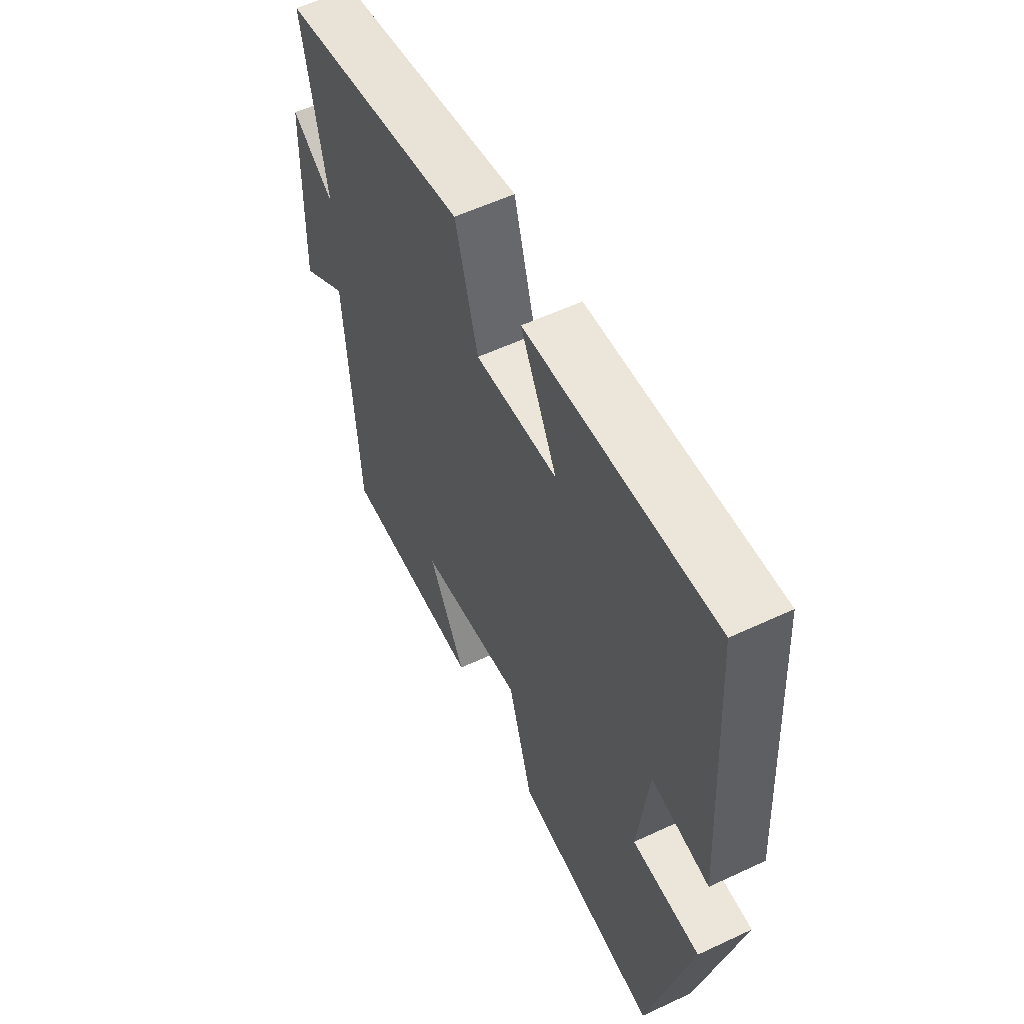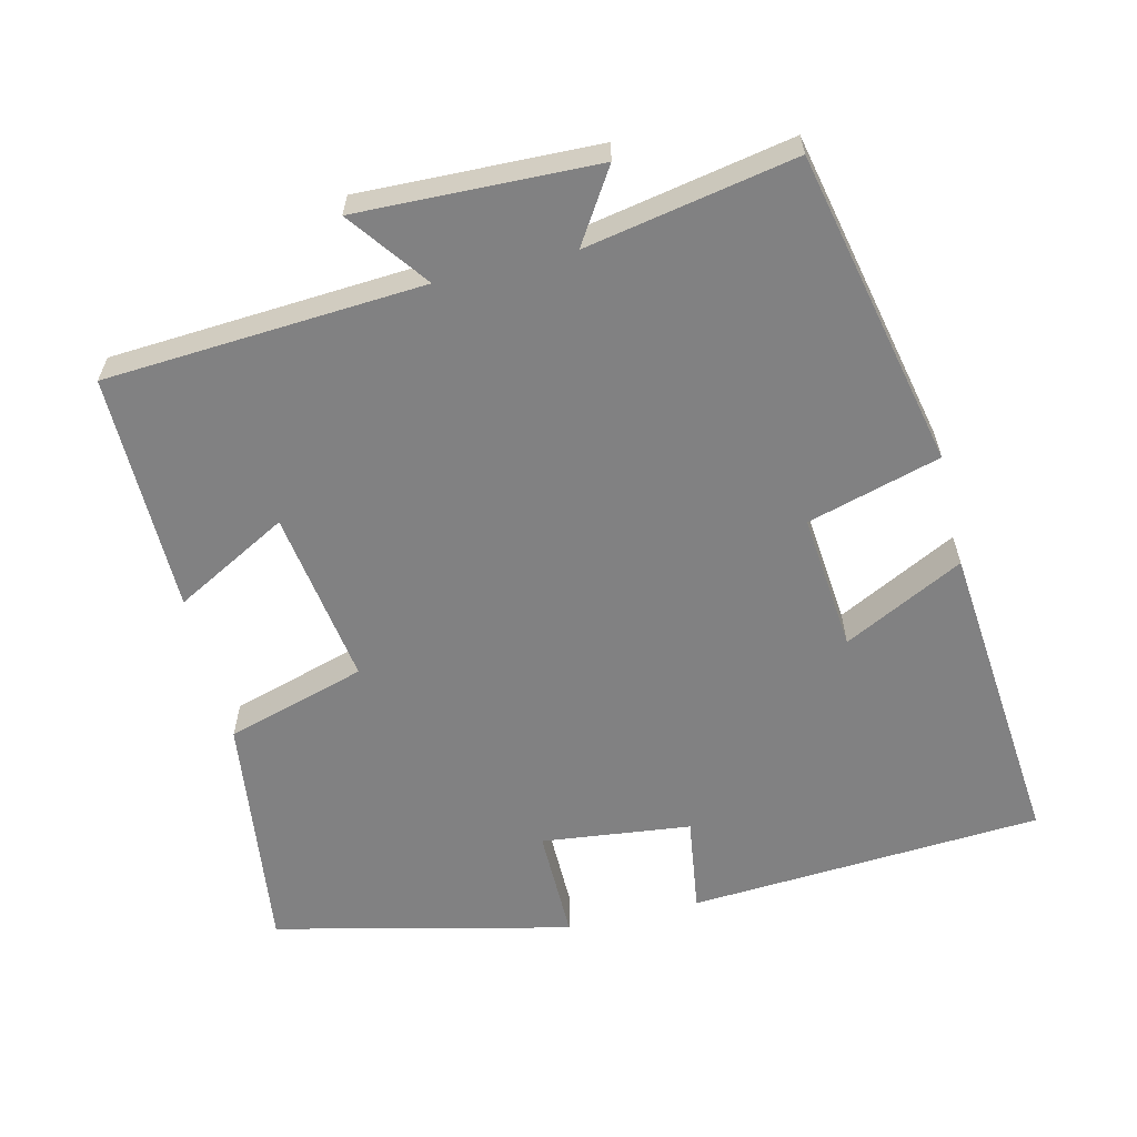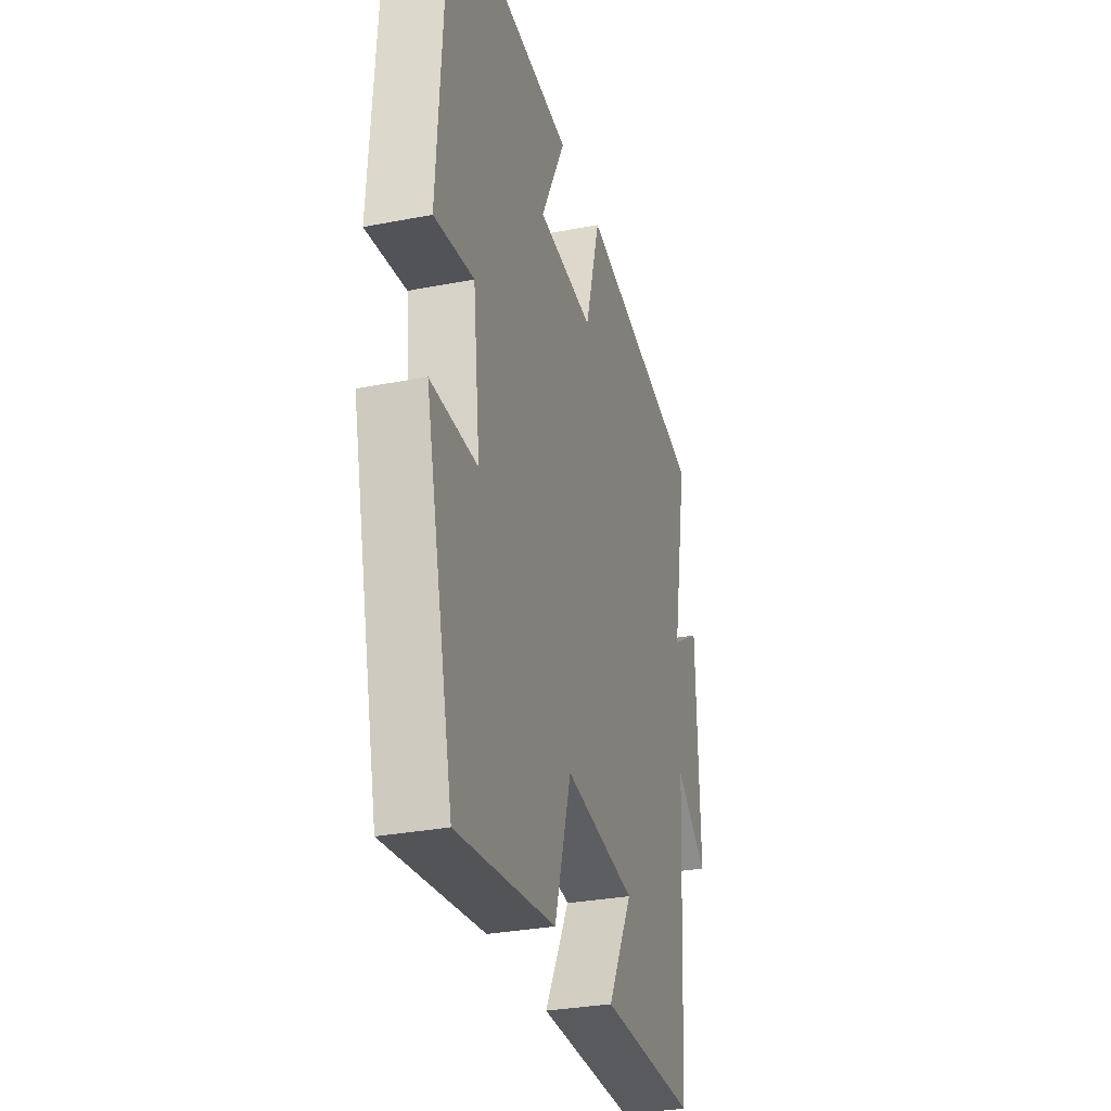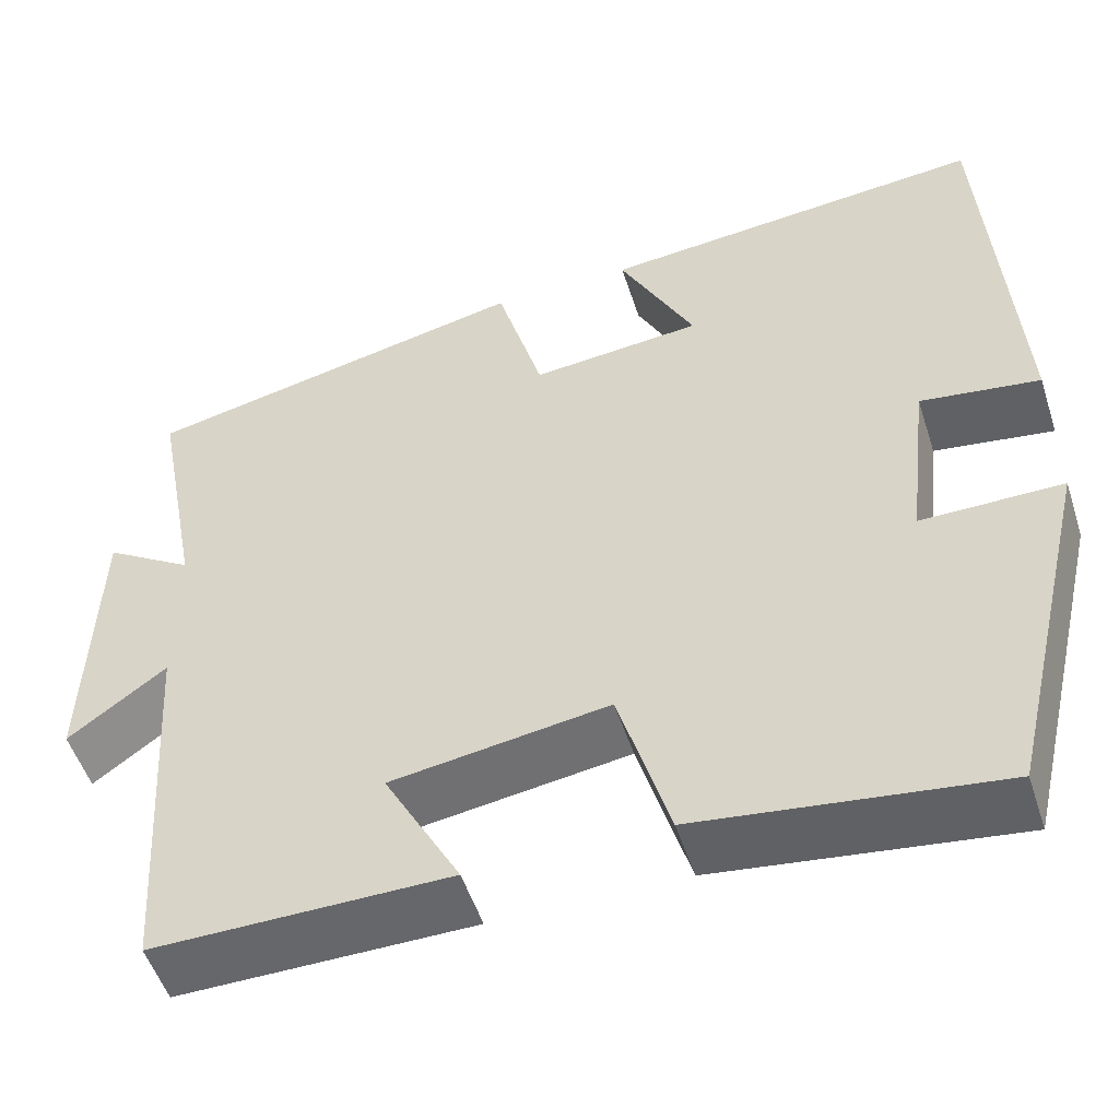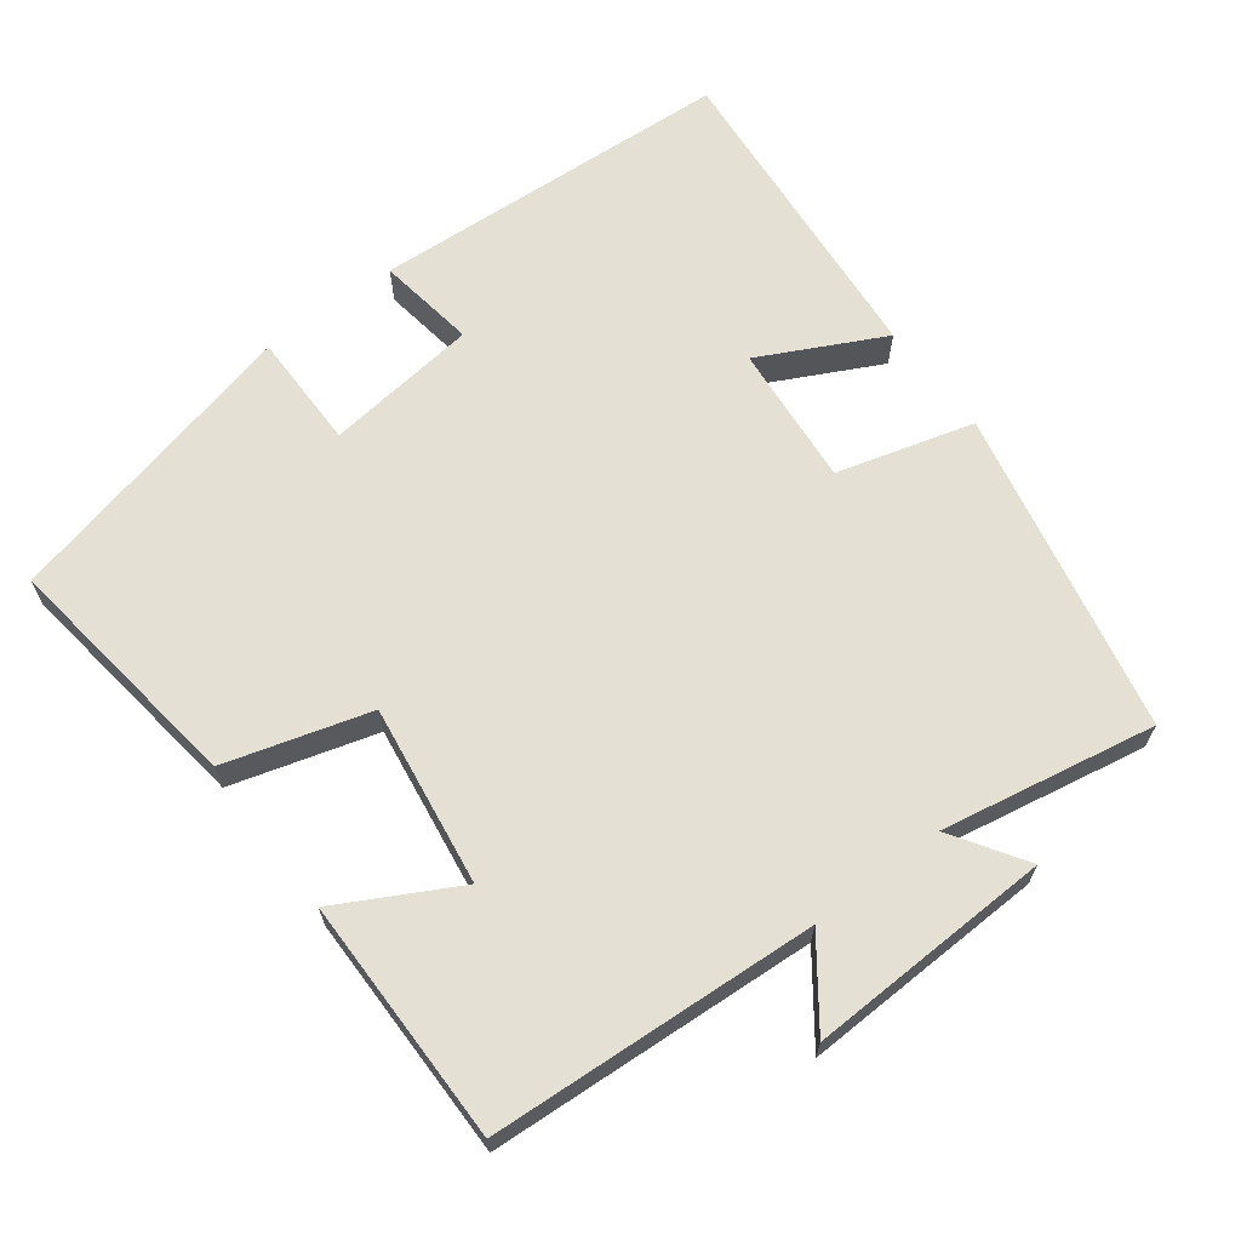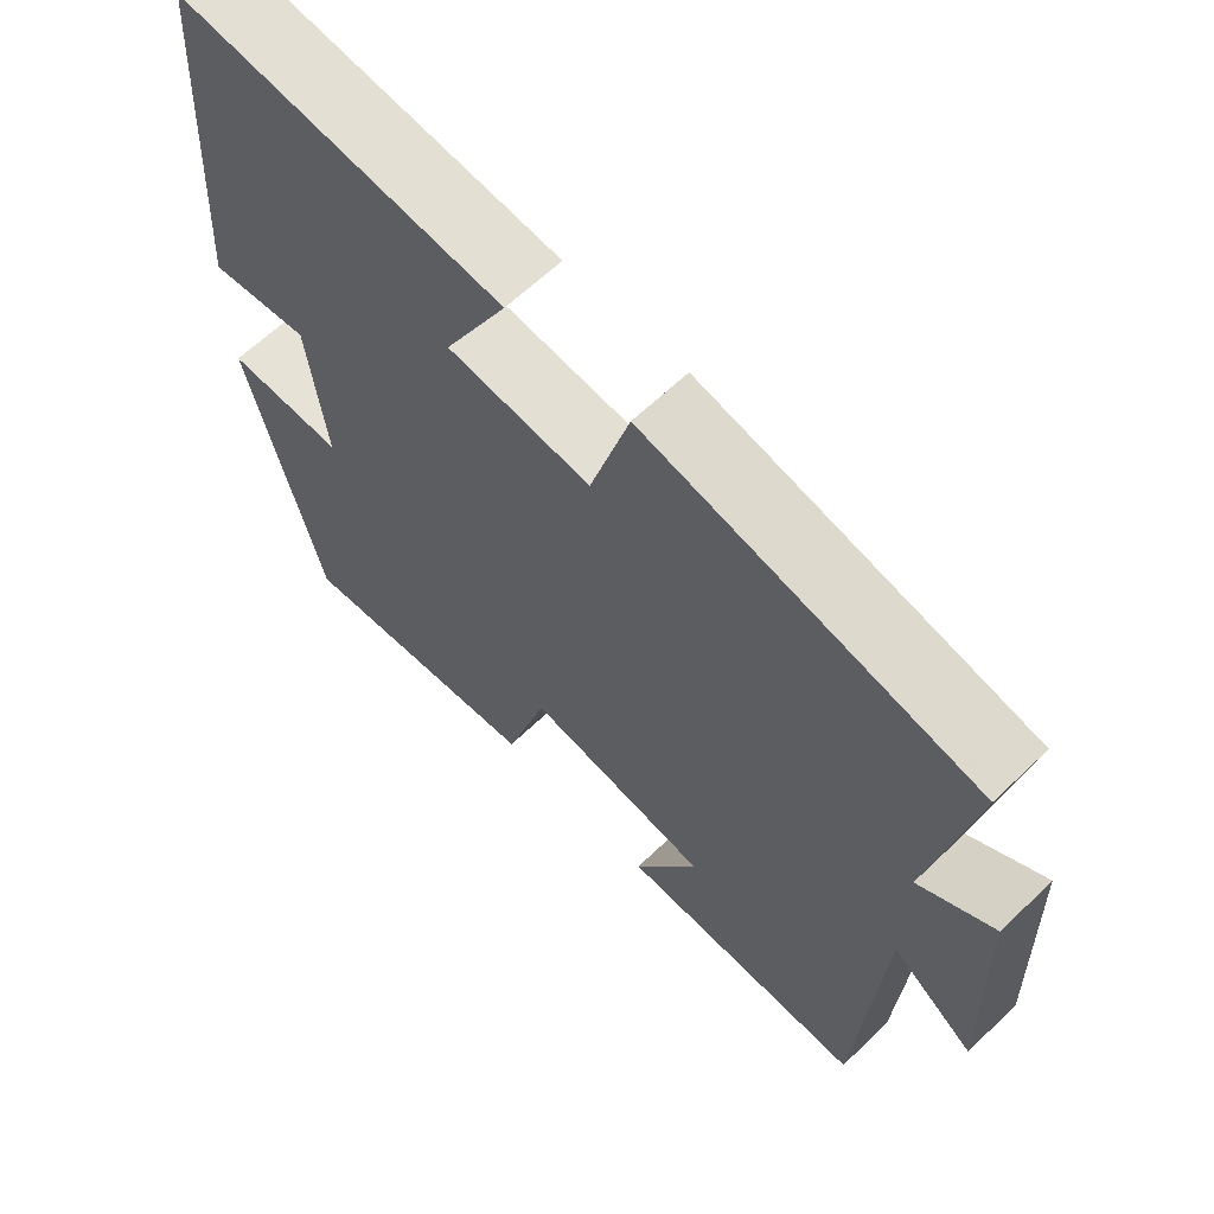
<metadata>
{"format":"obj","ext":"obj","renderer":"f3d","projection":"perspective","resolution":1024,"background":"white","views":[{"elev":57.2,"azim":64.0,"up":"+Z"},{"elev":-60.4,"azim":-76.4,"up":"+Y"},{"elev":-30.7,"azim":105.7,"up":"+Z"},{"elev":-52.0,"azim":17.8,"up":"+Z"},{"elev":65.7,"azim":-127.3,"up":"+Y"},{"elev":63.7,"azim":-134.0,"up":"+Z"}]}
</metadata>
<code>
v 0.469 0.07 0.539
v 0.5 0.07 0.051
v 0.367 0.07 0.07
v 0.343 0.07 -0.136
v 0.5 0.07 -0.135
v 0.404 0.07 -0.543
v 0.071 0.07 -0.5
v 0.014 0.07 -0.307
v -0.228 0.07 -0.343
v -0.143 0.07 -0.5
v -0.472 0.07 -0.503
v -0.5 0.07 -0.065
v -0.609 0.07 -0.146
v -0.599 0.07 0.182
v -0.5 0.07 0.119
v -0.554 0.07 0.406
v -0.12 0.07 0.5
v -0.068 0.07 0.317
v 0.122 0.07 0.335
v 0.038 0.07 0.5
v 0.469 0 0.539
v 0.5 0 0.051
v 0.367 0 0.07
v 0.343 0 -0.136
v 0.5 0 -0.135
v 0.404 0 -0.543
v 0.071 0 -0.5
v 0.014 0 -0.307
v -0.228 0 -0.343
v -0.143 0 -0.5
v -0.472 0 -0.503
v -0.5 0 -0.065
v -0.609 0 -0.146
v -0.599 0 0.182
v -0.5 0 0.119
v -0.554 0 0.406
v -0.12 0 0.5
v -0.068 0 0.317
v 0.122 0 0.335
v 0.038 0 0.5
f 19 20 1 2
f 18 19 2 3
f 15 16 17 18
f 15 18 3 4
f 12 13 14 15
f 12 15 4
f 9 10 11 12
f 8 9 12 4
f 6 7 8
f 4 5 6 8
f 22 21 40 39
f 23 22 39 38
f 38 37 36 35
f 24 23 38 35
f 35 34 33 32
f 24 35 32
f 32 31 30 29
f 24 32 29 28
f 28 27 26
f 28 26 25 24
f 1 21 22 2
f 2 22 23 3
f 3 23 24 4
f 4 24 25 5
f 5 25 26 6
f 6 26 27 7
f 7 27 28 8
f 8 28 29 9
f 9 29 30 10
f 10 30 31 11
f 11 31 32 12
f 12 32 33 13
f 13 33 34 14
f 14 34 35 15
f 15 35 36 16
f 16 36 37 17
f 17 37 38 18
f 18 38 39 19
f 19 39 40 20
f 20 40 21 1

</code>
